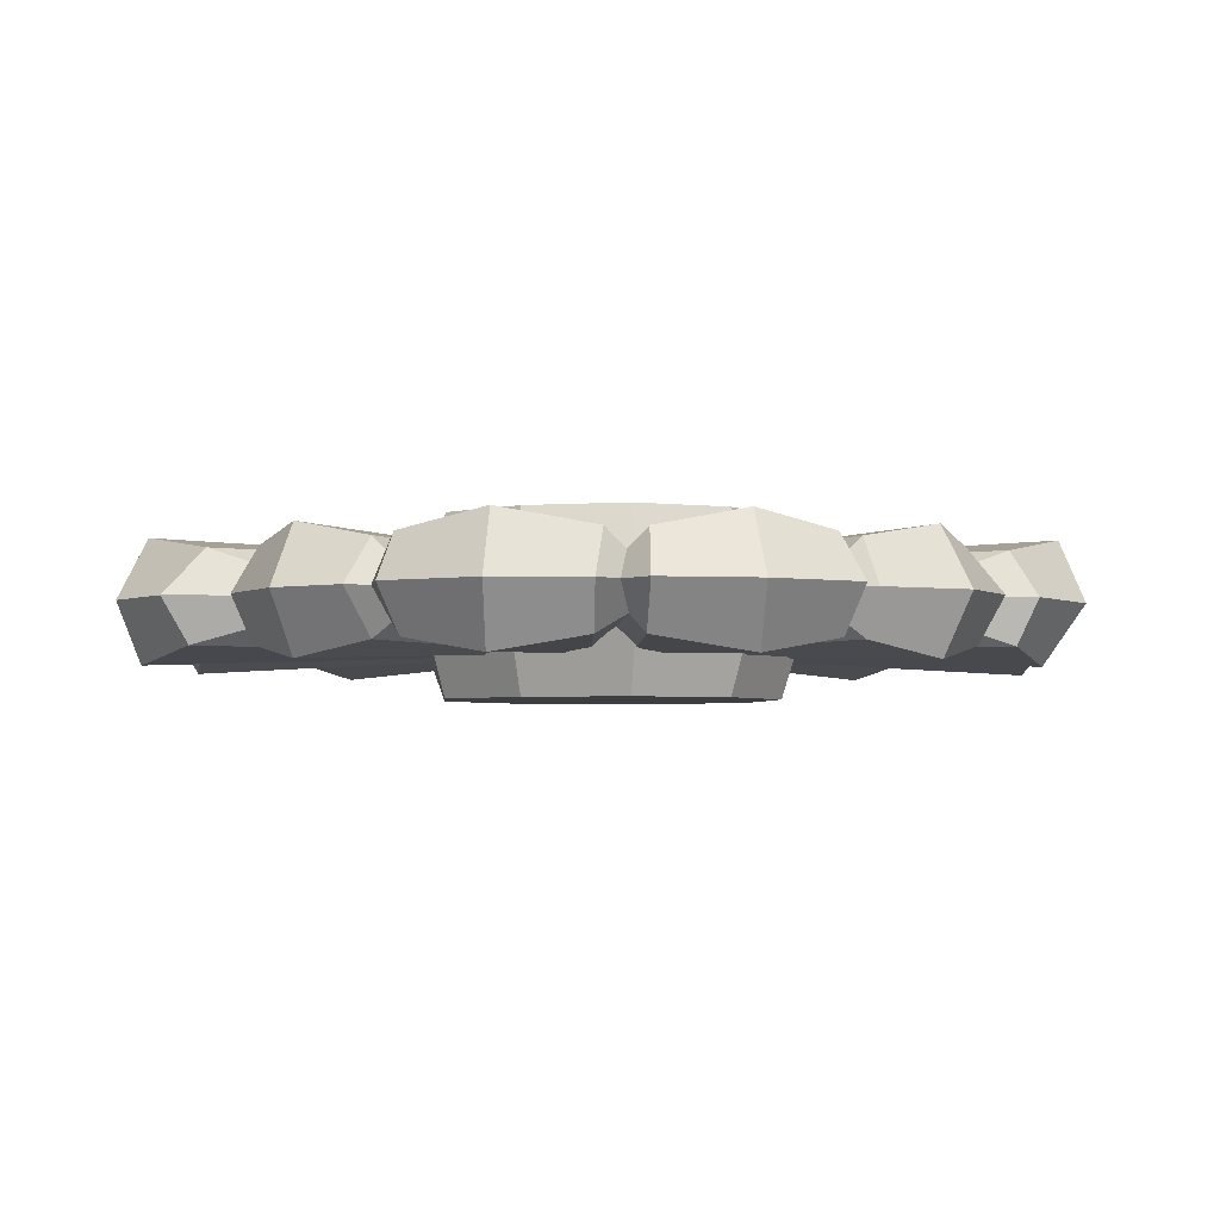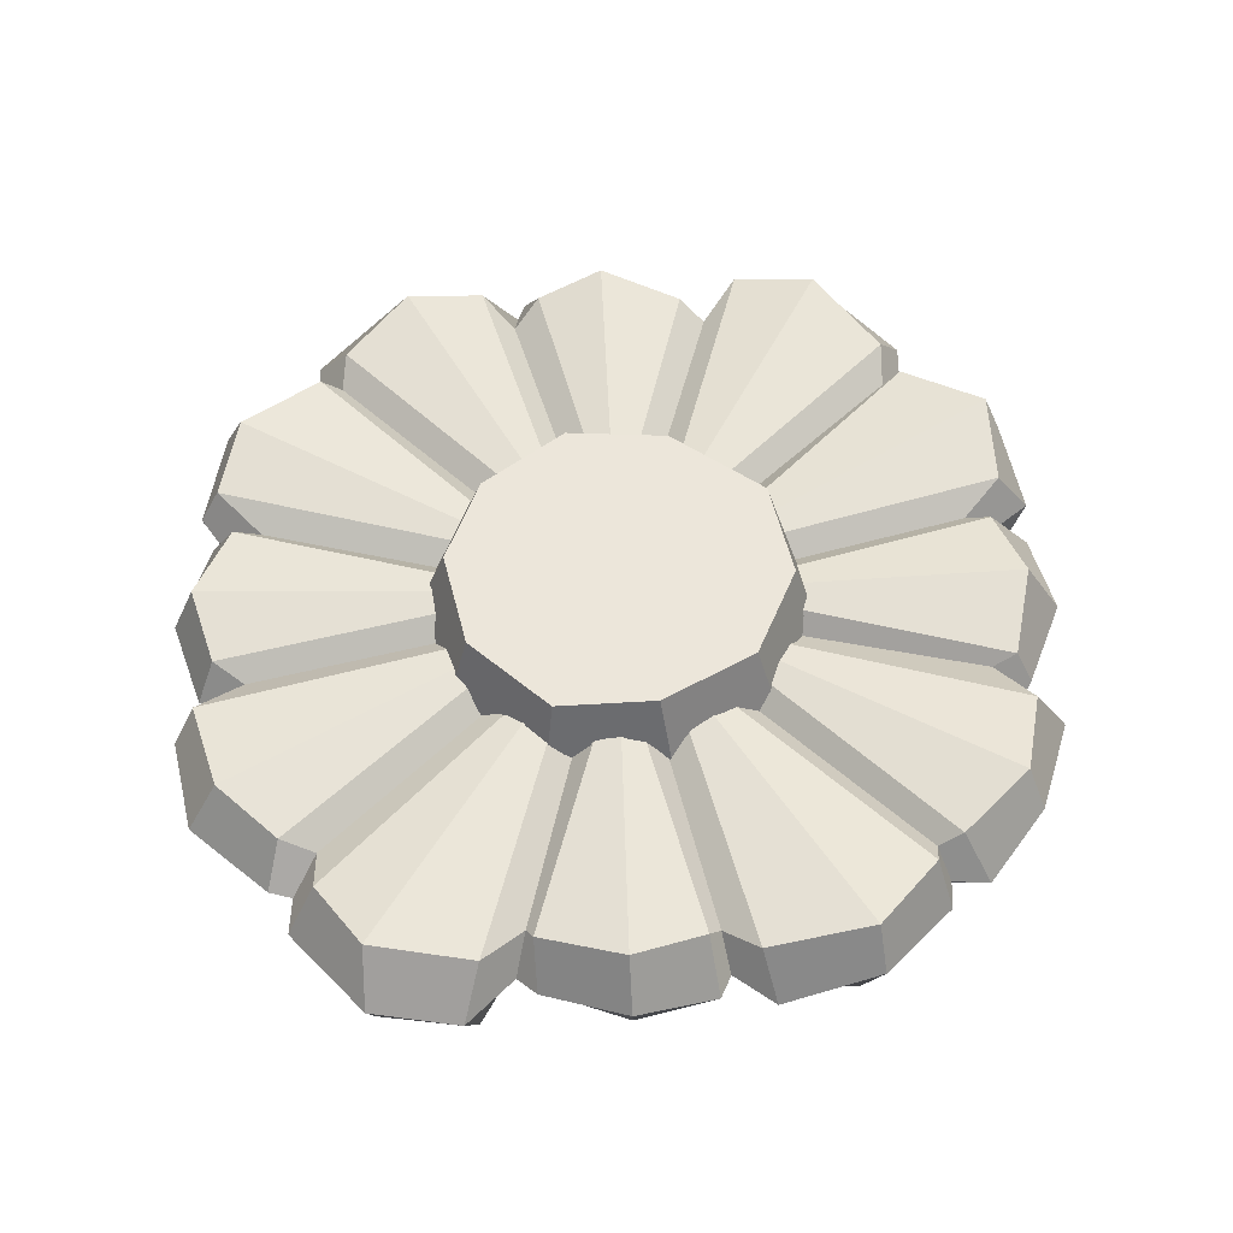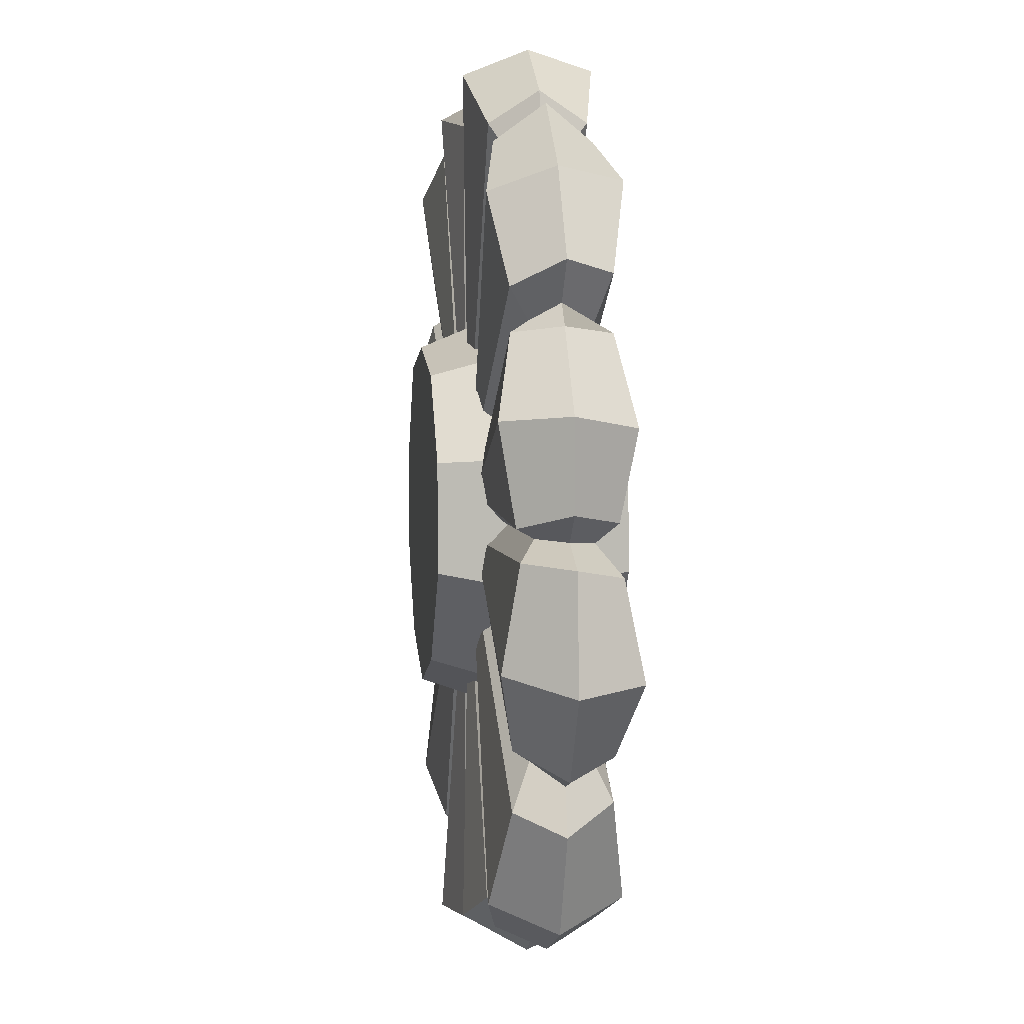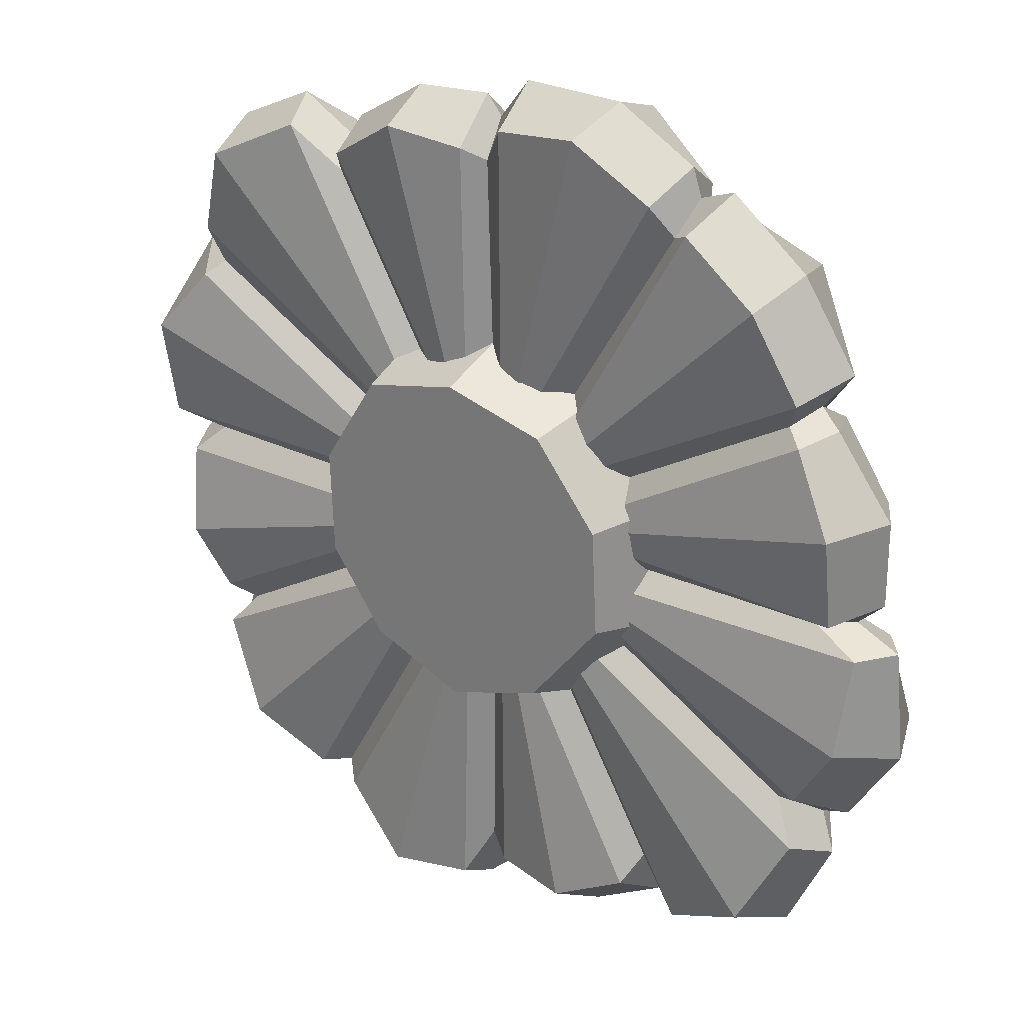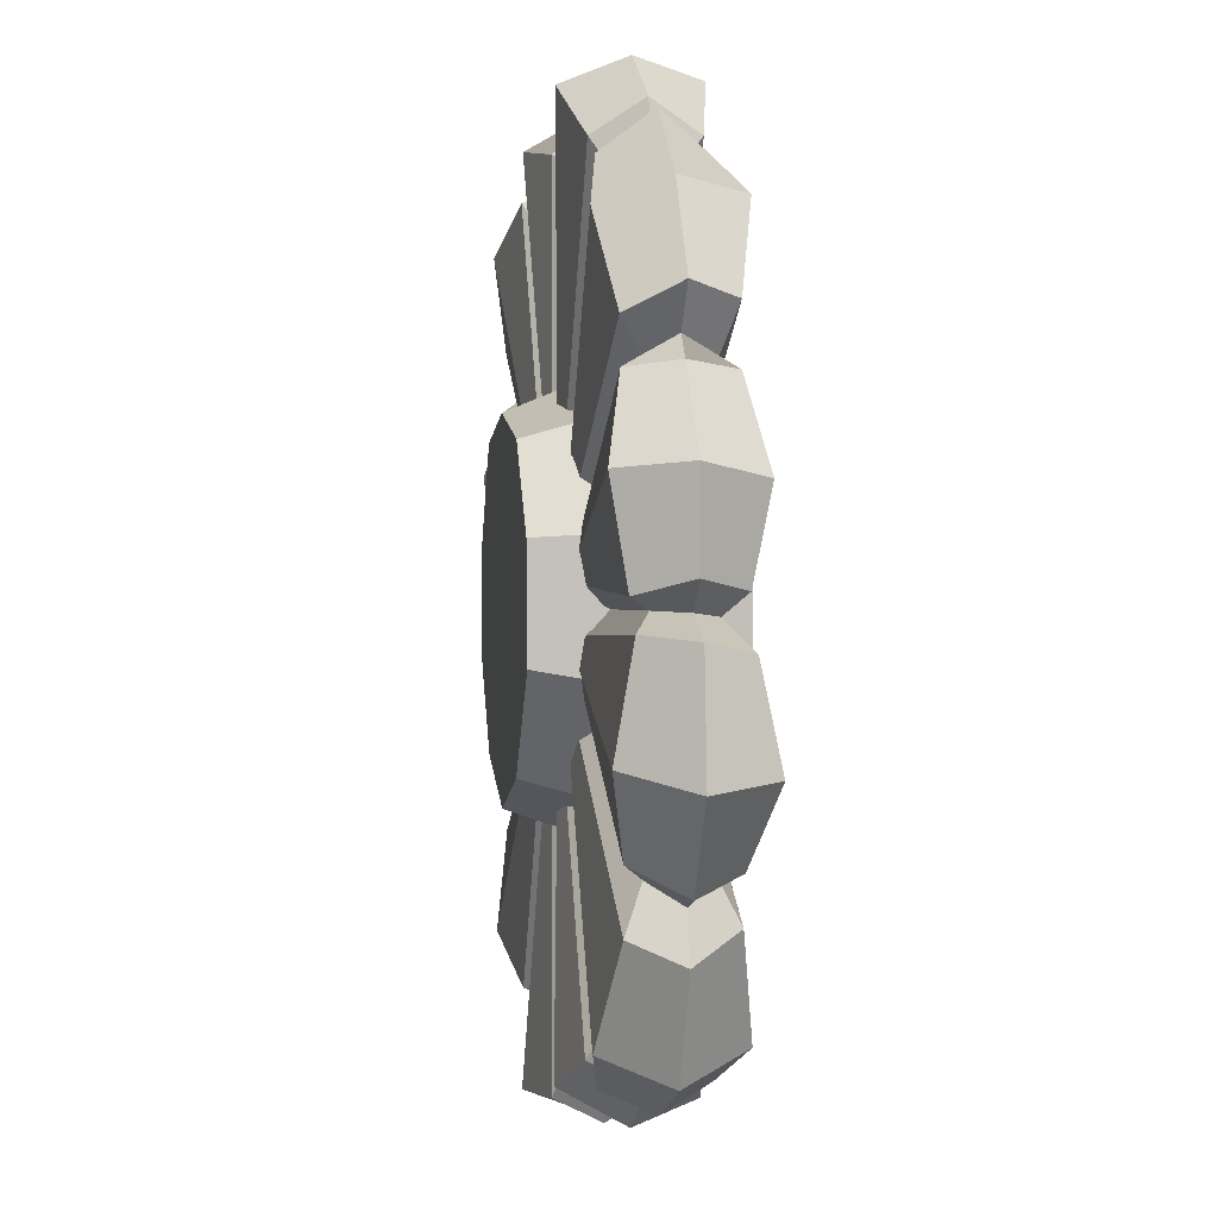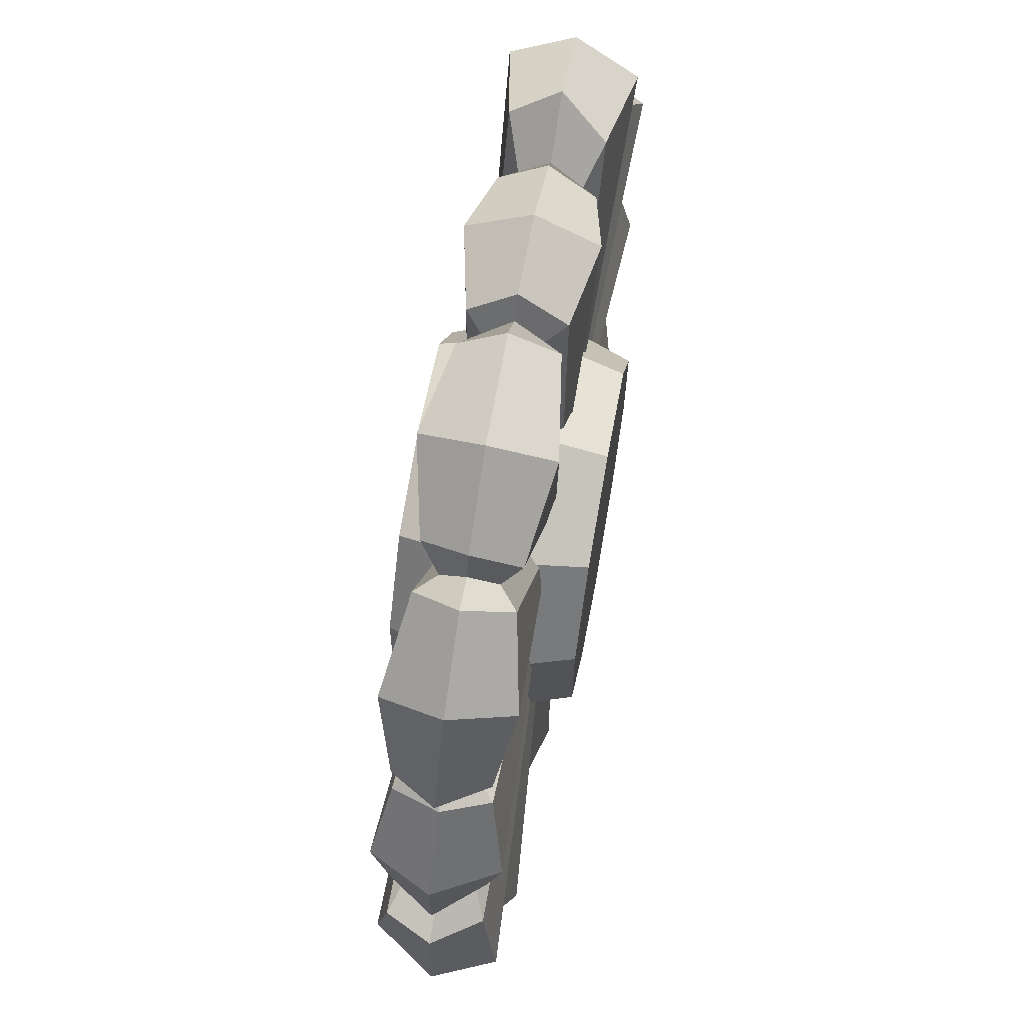
<metadata>
{"format":"obj","ext":"obj","renderer":"f3d","projection":"perspective","resolution":1024,"background":"white","views":[{"elev":-3.5,"azim":-151.7,"up":"+Z"},{"elev":54.3,"azim":163.7,"up":"+Z"},{"elev":4.3,"azim":-97.1,"up":"+Y"},{"elev":26.0,"azim":-143.2,"up":"+Y"},{"elev":0.9,"azim":-98.7,"up":"+Y"},{"elev":68.2,"azim":-79.8,"up":"+Y"}]}
</metadata>
<code>
v -15.35 10.18 2
v -14.37 7.752 1.185
v -15.36 7.894 2
v -16.17 8.161 -0
v -15.35 9.054 -0
v -16.7 10.68 0
v -8.616 16.4 2
v -9.034 15.35 1.185
v -10.07 15.51 2
v -10.89 16.99 -0
v -9.364 16.46 -0
v -8.961 17.66 -0
v 1.193 17.01 2
v 0.5364 16.59 1.185
v -0.6132 18.2 2
v -0.8519 19.77 0
v 0.5266 18 -0
v 1.237 18.87 -0
v 10.15 15.64 2
v 7.968 14.41 1.185
v 7.846 15.2 2
v 8.123 16.67 -0
v 8.761 15.76 -0
v 11.24 17.19 -0
v 16.54 8.036 2
v 15.15 8.634 1.185
v 15.64 10.57 2
v 17.02 11.29 -0
v 16.49 9.725 -0
v 17.4 9.177 -0
v 17.42 -1.247 2
v 16.32 -0.2787 1.185
v 18.65 0.8291 2
v 19.72 1.026 0
v 17.67 -0.04824 -0
v 18.35 -0.731 -0
v 15.47 -10.15 2
v 14.01 -7.923 1.185
v 15.25 -7.813 2
v 16.17 -8.626 -0
v 15.74 -8.545 -0
v 16.38 -10.42 0
v 8.186 -16.5 2
v 8.737 -15.15 1.185
v 9.671 -15.22 2
v 10.85 -16.48 -0
v 9.585 -16.39 -0
v 9.354 -17.69 -0
v -1.26 -17.42 2
v 0.1386 -16.57 1.185
v 1.215 -18.32 2
v 1.169 -19.59 0
v -0.4005 -18.13 -0
v -0.9348 -18.92 -0
v -10.48 -16.01 2
v -8.516 -14.51 1.185
v -7.624 -15.5 2
v -8.336 -16.73 -0
v -8.948 -15.24 -0
v -11.33 -16.97 0
v -16.01 -8.35 2
v -15.26 -8.46 1.185
v -15.72 -10.17 2
v -17.12 -11.24 -0
v -16.55 -9.357 -0
v -17.74 -9.001 -0
v -16.94 0.7391 2
v -16.11 -0.08711 1.185
v -18.07 -1.238 2
v -19.5 -0.8096 -0
v -17.55 0.06524 -0
v -18.74 1.161 -0
v 3.338 2.998 2
v 4.265 1.391 2
v 3.907 2.256 1.185
v 1.391 4.265 2
v 2.998 3.338 2
v 2.256 3.907 1.185
v -0.9275 4.389 2
v 0.9275 4.389 2
v 0 4.512 1.185
v -2.998 3.338 2
v -1.391 4.265 2
v -2.256 3.907 1.185
v -4.265 1.391 2
v -3.338 2.998 2
v -3.907 2.256 1.185
v -4.389 -0.9275 2
v -4.389 0.9275 2
v -4.512 0 1.185
v -3.338 -2.998 2
v -4.265 -1.391 2
v -3.907 -2.256 1.185
v -1.391 -4.265 2
v -2.998 -3.338 2
v -2.256 -3.907 1.185
v 0.9275 -4.389 2
v -0.9275 -4.389 2
v 0 -4.512 1.185
v 2.998 -3.338 2
v 1.391 -4.265 2
v 2.256 -3.907 1.185
v 4.265 -1.391 2
v 3.338 -2.998 2
v 3.907 -2.256 1.185
v 4.389 -0.9275 2
v 4.512 0 1.185
v 4.389 0.9275 2
v -1.159 4.327 2.09
v -5.221 18.83 2.686
v -5.401 19.67 -0
v 1.159 4.327 2.09
v 4.575 17.38 2.686
v 4.799 18.64 -0
v 3.168 3.168 2.09
v 14.39 14.03 2.686
v 14.84 15.56 -0
v 4.327 1.159 2.09
v 18.48 5.266 2.686
v 19.93 5.346 -0
v 4.327 -1.159 2.09
v 17.59 -4.583 2.686
v 18.62 -4.895 -0
v 3.168 -3.168 2.09
v 13.71 -13.28 2.686
v 14.3 -14.74 0
v 1.159 -4.327 2.09
v 4.701 -18.64 2.686
v 5.078 -19.93 -0
v -1.159 -4.327 2.09
v -4.399 -17.69 2.686
v -5.058 -18.59 0
v -3.168 -3.168 2.09
v -13.78 -14.35 2.686
v -15.09 -15.48 0
v -4.327 -1.159 2.09
v -18.88 -5.167 2.686
v -19.96 -5.537 -0
v -4.327 1.159 2.09
v -17.18 4.328 2.686
v -18.72 4.835 0
v -3.168 3.168 2.09
v -13.47 13.79 2.686
v -14.29 14.31 0
v -15.31 9.668 -2
v -14.58 8.377 -1.185
v -15.5 7.928 -2
v -8.205 16.37 -2
v -8.94 15.03 -1.185
v -9.952 15.53 -2
v 1.164 17 -2
v 0.3743 16.44 -1.185
v -0.8149 18.08 -2
v 10.46 16.3 -2
v 8.348 14.46 -1.185
v 7.887 15.49 -2
v 16.09 8.148 -2
v 15.55 8.715 -1.185
v 15.78 10.48 -2
v 17.35 -0.9763 -2
v 16.18 0.1689 -1.185
v 18.34 0.8754 -2
v 15.56 -9.718 -2
v 14.61 -8.449 -1.185
v 15.61 -7.731 -2
v 8.035 -16.23 -2
v 8.886 -15.58 -1.185
v 9.988 -15.68 -2
v -1.062 -16.96 -2
v 0.1308 -16.35 -1.185
v 1.271 -18.6 -2
v -10.4 -16.21 -2
v -8.287 -14.31 -1.185
v -7.586 -15.68 -2
v -16.16 -8.001 -2
v -14.99 -8.625 -1.185
v -16.13 -10.4 -2
v -17.33 0.5855 -2
v -16.29 0.1201 -1.185
v -18.58 -0.5832 -2
v 3.338 2.998 -2
v 4.265 1.391 -2
v 3.907 2.256 -1.185
v 1.391 4.265 -2
v 2.998 3.338 -2
v 2.256 3.907 -1.185
v -0.9275 4.389 -2
v 0.9275 4.389 -2
v 0 4.512 -1.185
v -2.998 3.338 -2
v -1.391 4.265 -2
v -2.256 3.907 -1.185
v -4.265 1.391 -2
v -3.338 2.998 -2
v -3.907 2.256 -1.185
v -4.389 -0.9275 -2
v -4.389 0.9275 -2
v -4.512 -0 -1.185
v -3.338 -2.998 -2
v -4.265 -1.391 -2
v -3.907 -2.256 -1.185
v -1.391 -4.265 -2
v -2.998 -3.338 -2
v -2.256 -3.907 -1.185
v 0.9275 -4.389 -2
v -0.9275 -4.389 -2
v 0 -4.512 -1.185
v 2.998 -3.338 -2
v 1.391 -4.265 -2
v 2.256 -3.907 -1.185
v 4.265 -1.391 -2
v 3.338 -2.998 -2
v 3.907 -2.256 -1.185
v 4.389 -0.9275 -2
v 4.512 0 -1.185
v 4.389 0.9275 -2
v -1.159 4.327 -2.09
v -4.926 18.63 -2.686
v 1.159 4.327 -2.09
v 4.443 17.53 -2.686
v 3.168 3.168 -2.09
v 14.39 14.42 -2.686
v 4.327 1.159 -2.09
v 18.48 5.307 -2.686
v 4.327 -1.159 -2.09
v 17.03 -4.925 -2.686
v 3.168 -3.168 -2.09
v 13.43 -13.75 -2.686
v 1.159 -4.327 -2.09
v 4.843 -18.88 -2.686
v -1.159 -4.327 -2.09
v -4.525 -17.13 -2.686
v -3.168 -3.168 -2.09
v -14.04 -14.42 -2.686
v -4.327 -1.159 -2.09
v -18.23 -4.82 -2.686
v -4.327 1.159 -2.09
v -17.36 4.614 -2.686
v -3.168 3.168 -2.09
v -13.54 13.35 -2.686
v 4.435 -5.807 4
v 6.981 -2.356 4
v 7.15 2.2 4
v 4.577 6.265 4
v 0.2634 7.232 4
v -4.311 6.068 4
v -7.161 2.516 4
v -7.397 -2.06 4
v -4.148 -6.085 4
v 0.1633 -7.521 4
v -8.449 2.745 0
v -5.222 7.187 0
v -1e-06 8.884 0
v 5.222 7.187 0
v 8.449 2.745 0
v 8.449 -2.745 0
v 5.222 -7.187 0
v 0 -8.884 0
v -5.222 -7.187 0
v -8.449 -2.745 0
v 4.435 -5.807 -4
v 6.981 -2.356 -4
v 7.15 2.2 -4
v 4.577 6.265 -4
v 0.2634 7.232 -4
v -4.311 6.068 -4
v -7.161 2.516 -4
v -7.397 -2.06 -4
v -4.148 -6.085 -4
v 0.1633 -7.521 -4
f 3 2 5 4
f 2 1 6 5
f 9 8 11 10
f 8 7 12 11
f 15 14 17 16
f 14 13 18 17
f 21 20 23 22
f 20 19 24 23
f 27 26 29 28
f 26 25 30 29
f 33 32 35 34
f 32 31 36 35
f 39 38 41 40
f 38 37 42 41
f 45 44 47 46
f 44 43 48 47
f 51 50 53 52
f 50 49 54 53
f 57 56 59 58
f 56 55 60 59
f 63 62 65 64
f 62 61 66 65
f 69 68 71 70
f 68 67 72 71
f 143 144 6 1
f 110 111 12 7
f 113 114 18 13
f 116 117 24 19
f 119 120 30 25
f 122 123 36 31
f 125 126 42 37
f 128 129 48 43
f 131 132 54 49
f 134 135 60 55
f 137 138 66 61
f 140 141 72 67
f 119 25 74 118
f 116 19 77 115
f 113 13 80 112
f 110 7 83 109
f 143 1 86 142
f 140 67 89 139
f 137 61 92 136
f 134 55 95 133
f 131 49 98 130
f 128 43 101 127
f 125 37 104 124
f 122 31 106 121
f 1 2 87 86
f 2 3 85 87
f 7 8 84 83
f 8 9 82 84
f 13 14 81 80
f 14 15 79 81
f 19 20 78 77
f 20 21 76 78
f 25 26 75 74
f 26 27 73 75
f 31 32 107 106
f 32 33 108 107
f 37 38 105 104
f 38 39 103 105
f 43 44 102 101
f 44 45 100 102
f 49 50 99 98
f 50 51 97 99
f 55 56 96 95
f 56 57 94 96
f 61 62 93 92
f 62 63 91 93
f 67 68 90 89
f 68 69 88 90
f 15 110 109 79
f 15 16 111 110
f 21 113 112 76
f 21 22 114 113
f 27 116 115 73
f 27 28 117 116
f 33 119 118 108
f 33 34 120 119
f 39 122 121 103
f 39 40 123 122
f 45 125 124 100
f 45 46 126 125
f 51 128 127 97
f 51 52 129 128
f 57 131 130 94
f 57 58 132 131
f 63 134 133 91
f 63 64 135 134
f 69 137 136 88
f 69 70 138 137
f 3 140 139 85
f 3 4 141 140
f 9 143 142 82
f 9 10 144 143
f 147 4 5 146
f 146 5 6 145
f 150 10 11 149
f 149 11 12 148
f 153 16 17 152
f 152 17 18 151
f 156 22 23 155
f 155 23 24 154
f 159 28 29 158
f 158 29 30 157
f 162 34 35 161
f 161 35 36 160
f 165 40 41 164
f 164 41 42 163
f 168 46 47 167
f 167 47 48 166
f 171 52 53 170
f 170 53 54 169
f 174 58 59 173
f 173 59 60 172
f 177 64 65 176
f 176 65 66 175
f 180 70 71 179
f 179 71 72 178
f 240 145 6 144
f 218 148 12 111
f 220 151 18 114
f 222 154 24 117
f 224 157 30 120
f 226 160 36 123
f 228 163 42 126
f 230 166 48 129
f 232 169 54 132
f 234 172 60 135
f 236 175 66 138
f 238 178 72 141
f 224 223 182 157
f 222 221 185 154
f 220 219 188 151
f 218 217 191 148
f 240 239 194 145
f 238 237 197 178
f 236 235 200 175
f 234 233 203 172
f 232 231 206 169
f 230 229 209 166
f 228 227 212 163
f 226 225 214 160
f 145 194 195 146
f 146 195 193 147
f 148 191 192 149
f 149 192 190 150
f 151 188 189 152
f 152 189 187 153
f 154 185 186 155
f 155 186 184 156
f 157 182 183 158
f 158 183 181 159
f 160 214 215 161
f 161 215 216 162
f 163 212 213 164
f 164 213 211 165
f 166 209 210 167
f 167 210 208 168
f 169 206 207 170
f 170 207 205 171
f 172 203 204 173
f 173 204 202 174
f 175 200 201 176
f 176 201 199 177
f 178 197 198 179
f 179 198 196 180
f 153 187 217 218
f 153 218 111 16
f 156 184 219 220
f 156 220 114 22
f 159 181 221 222
f 159 222 117 28
f 162 216 223 224
f 162 224 120 34
f 165 211 225 226
f 165 226 123 40
f 168 208 227 228
f 168 228 126 46
f 171 205 229 230
f 171 230 129 52
f 174 202 231 232
f 174 232 132 58
f 177 199 233 234
f 177 234 135 64
f 180 196 235 236
f 180 236 138 70
f 147 193 237 238
f 147 238 141 4
f 150 190 239 240
f 150 240 144 10
f 241 242 243 244
f 252 251 247 246
f 253 252 246 245
f 254 253 245 244
f 255 254 244 243
f 256 255 243 242
f 257 256 242 241
f 258 257 241 250
f 259 258 250 249
f 260 259 249 248
f 251 260 248 247
f 250 245 246 249
f 249 246 247 248
f 241 244 245 250
f 261 264 263 262
f 252 266 267 251
f 253 265 266 252
f 254 264 265 253
f 255 263 264 254
f 256 262 263 255
f 257 261 262 256
f 258 270 261 257
f 259 269 270 258
f 260 268 269 259
f 251 267 268 260
f 270 269 266 265
f 269 268 267 266
f 261 270 265 264

</code>
